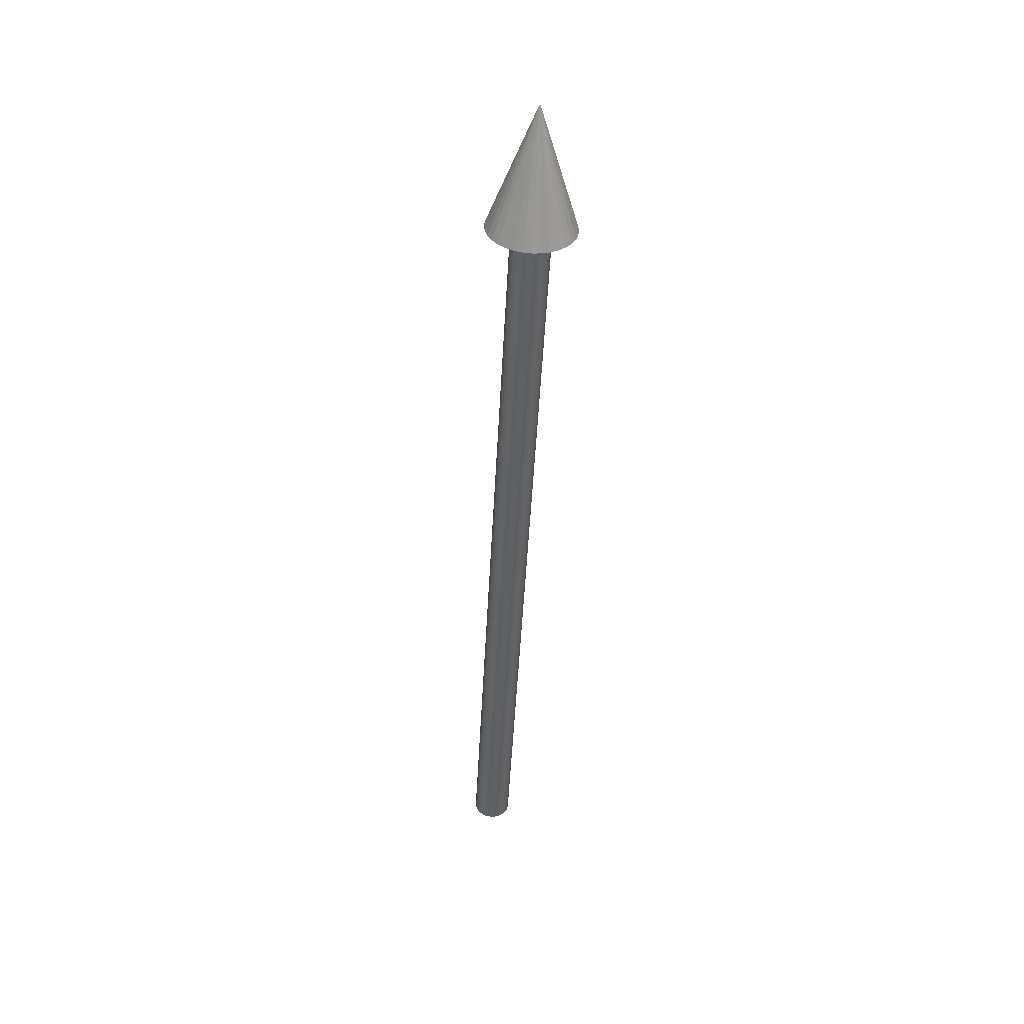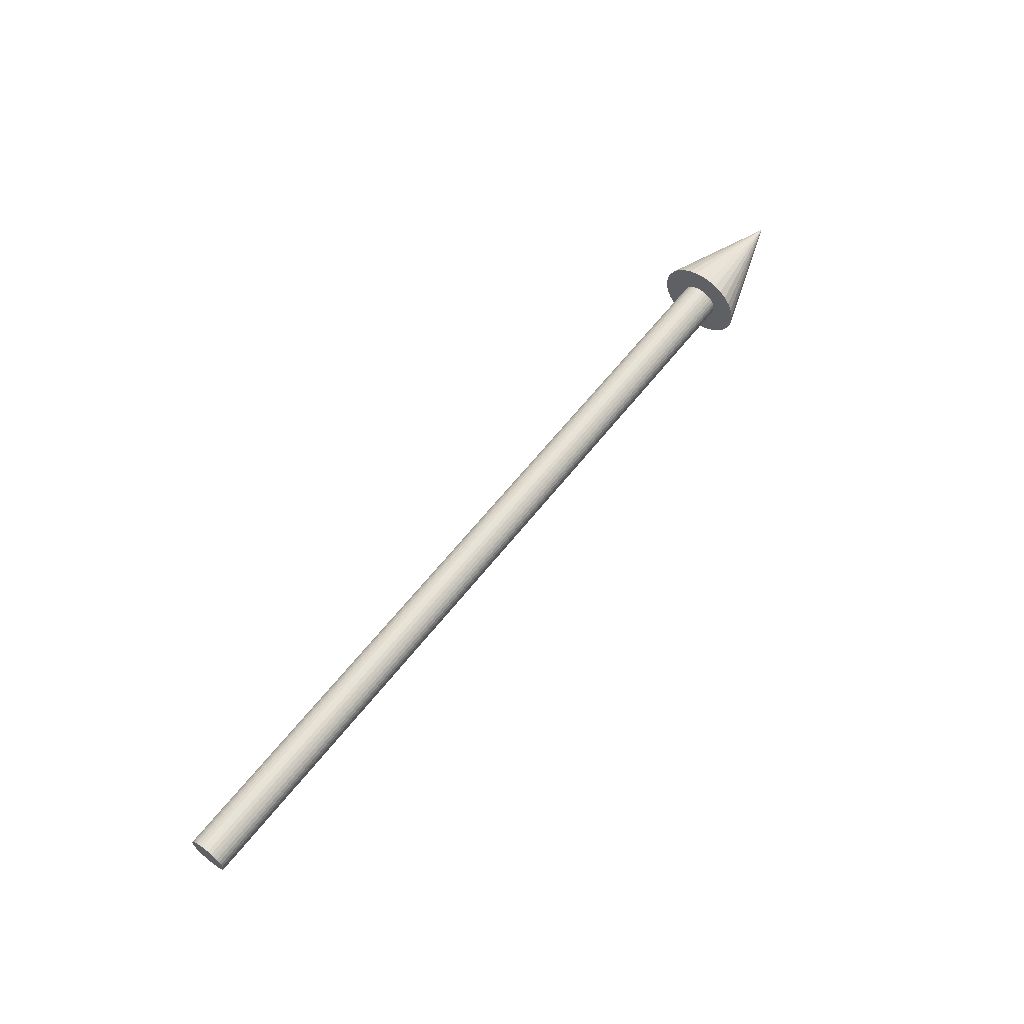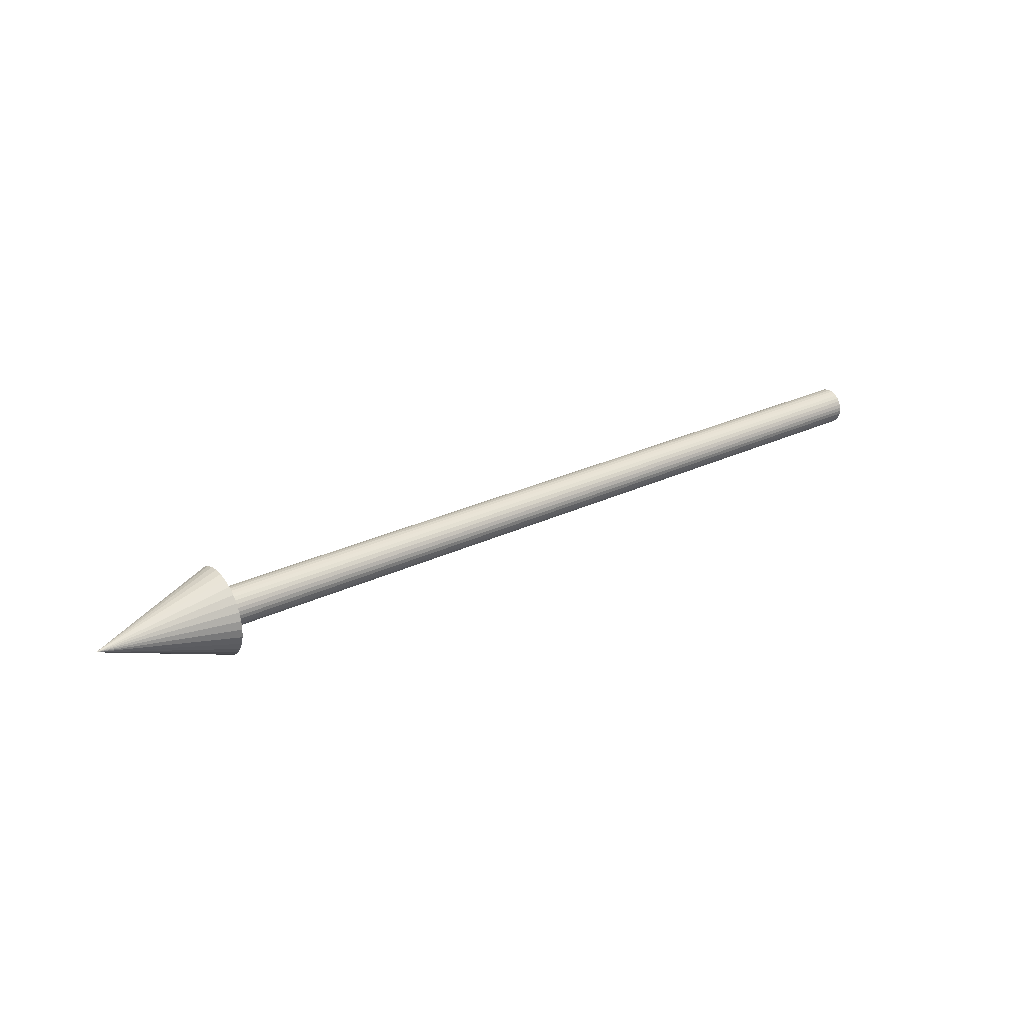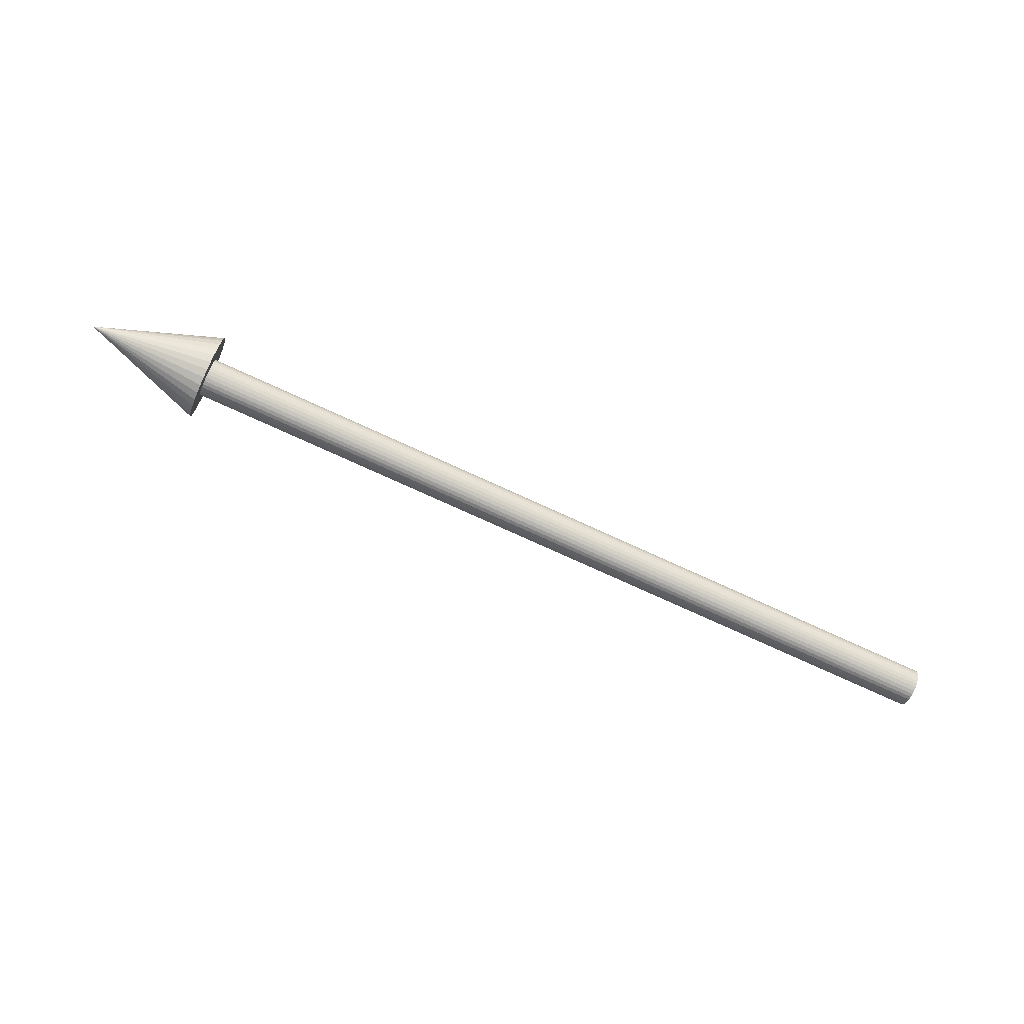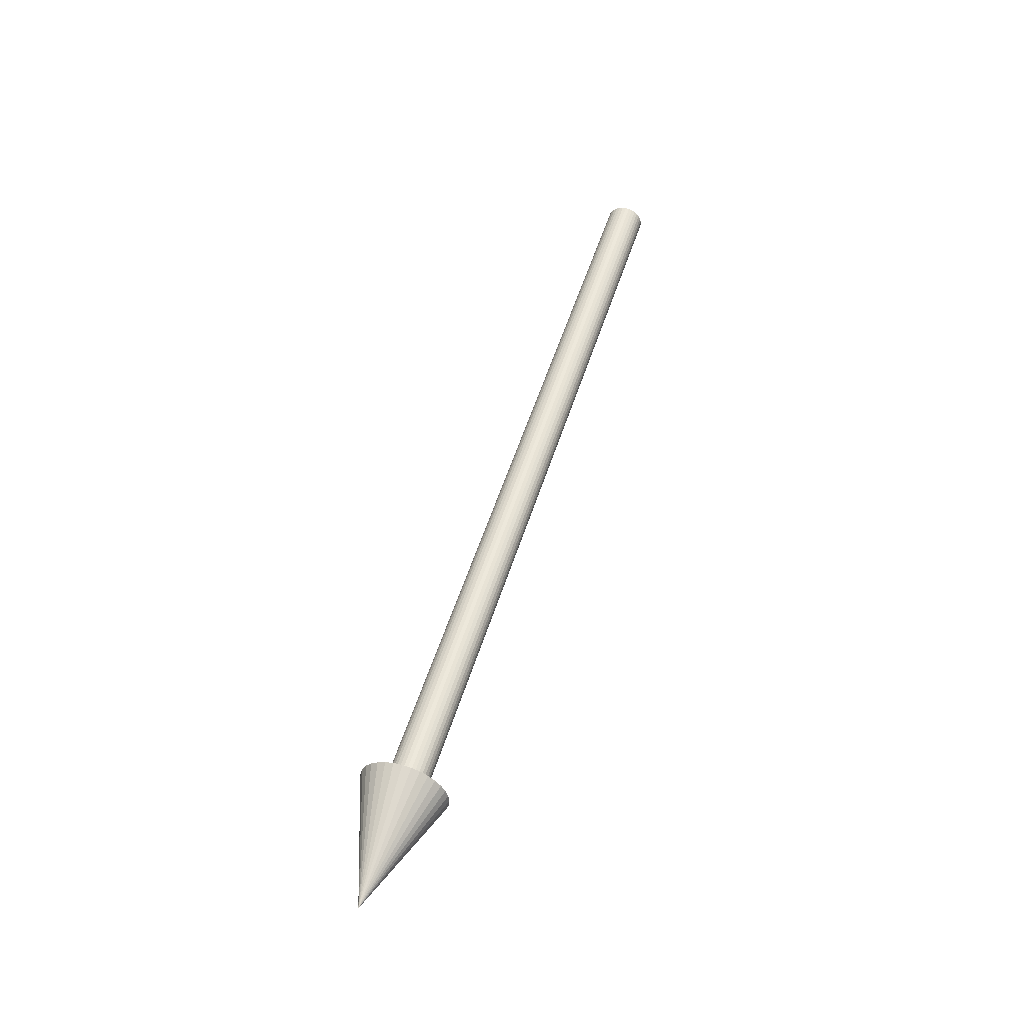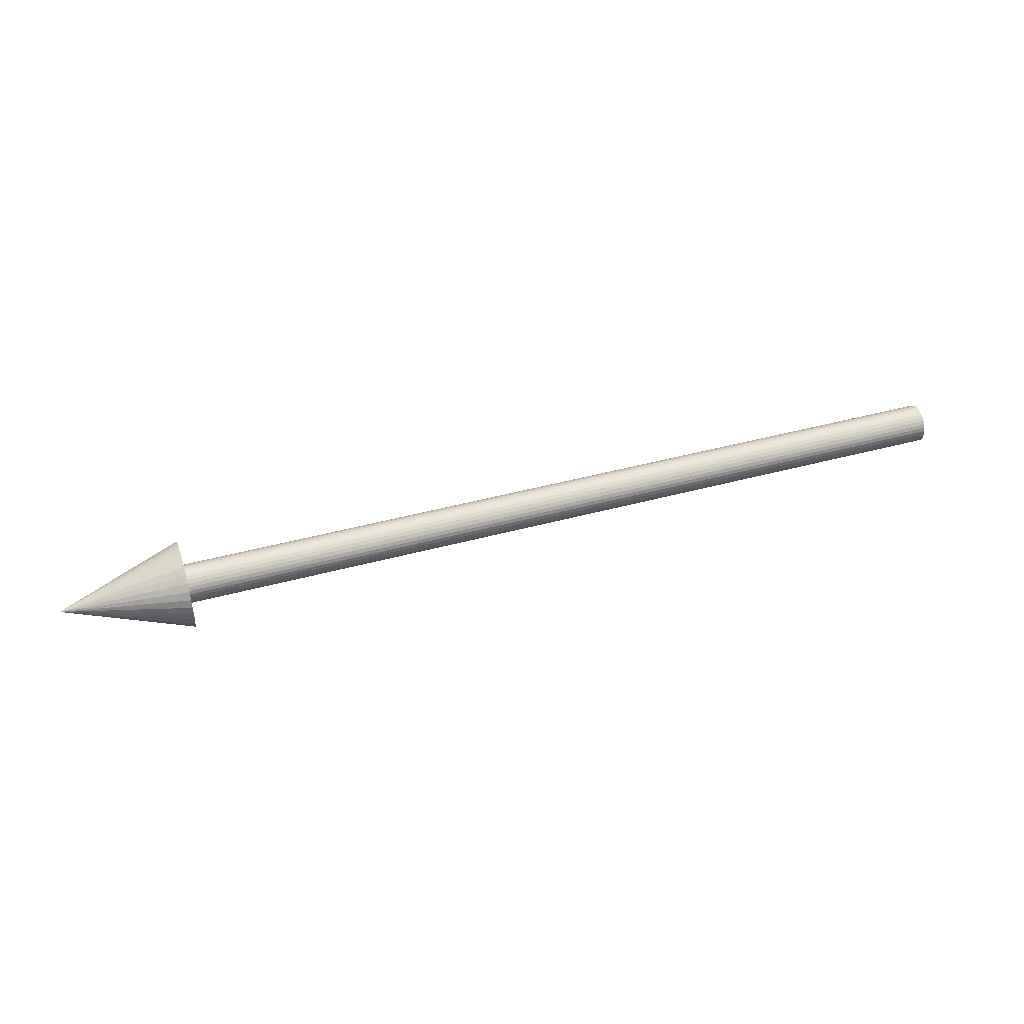
<metadata>
{"format":"obj","ext":"obj","renderer":"f3d","projection":"perspective","resolution":1024,"background":"white","views":[{"elev":-49.6,"azim":87.0,"up":"+Z"},{"elev":60.9,"azim":-52.3,"up":"+Z"},{"elev":26.9,"azim":143.3,"up":"+Z"},{"elev":-75.2,"azim":155.4,"up":"+Y"},{"elev":51.6,"azim":106.9,"up":"+Y"},{"elev":43.5,"azim":162.2,"up":"+Z"}]}
</metadata>
<code>
v 0.1684 0.004277 -0
v 0.1684 0.004194 -0.000834
v 0.1684 0.003951 -0.001637
v 0.1684 0.003556 -0.002376
v 0.1684 0.003024 -0.003024
v 0.1684 0.002376 -0.003556
v 0.1684 0.001637 -0.003951
v 0.1684 0.000834 -0.004194
v 0.1684 -0 -0.004277
v 0.1684 -0.000834 -0.004194
v 0.1684 -0.001637 -0.003951
v 0.1684 -0.002376 -0.003556
v 0.1684 -0.003024 -0.003024
v 0.1684 -0.003556 -0.002376
v 0.1684 -0.003951 -0.001637
v 0.1684 -0.004194 -0.000834
v 0.1684 -0.004277 -0
v 0.1684 -0.004194 0.000834
v 0.1684 -0.003951 0.001637
v 0.1684 -0.003556 0.002376
v 0.1684 -0.003024 0.003024
v 0.1684 -0.002376 0.003556
v 0.1684 -0.001637 0.003951
v 0.1684 -0.000834 0.004194
v 0.1684 0 0.004277
v 0.1684 0.000834 0.004194
v 0.1684 0.001637 0.003951
v 0.1684 0.002376 0.003556
v 0.1684 0.003024 0.003024
v 0.1684 0.003556 0.002376
v 0.1684 0.003951 0.001637
v 0.1684 0.004194 0.000834
v 0.1684 0.004194 -0.000834
v 0.1684 0.004277 -0
v 0.1684 0.003951 -0.001637
v 0.1684 0.003556 -0.002376
v 0.1684 0.003024 -0.003024
v 0.1684 0.002376 -0.003556
v 0.1684 0.001637 -0.003951
v 0.1684 0.000834 -0.004194
v 0.1684 -0 -0.004277
v 0.1684 -0.000834 -0.004194
v 0.1684 -0.001637 -0.003951
v 0.1684 -0.002376 -0.003556
v 0.1684 -0.003024 -0.003024
v 0.1684 -0.003556 -0.002376
v 0.1684 -0.003951 -0.001637
v 0.1684 -0.004194 -0.000834
v 0.1684 -0.004277 -0
v 0.1684 -0.004194 0.000834
v 0.1684 -0.003951 0.001637
v 0.1684 -0.003556 0.002376
v 0.1684 -0.003024 0.003024
v 0.1684 -0.002376 0.003556
v 0.1684 -0.001637 0.003951
v 0.1684 -0.000834 0.004194
v 0.1684 0 0.004277
v 0.1684 0.000834 0.004194
v 0.1684 0.001637 0.003951
v 0.1684 0.002376 0.003556
v 0.1684 0.003024 0.003024
v 0.1684 0.003556 0.002376
v 0.1684 0.003951 0.001637
v 0.1684 0.004194 0.000834
v 0.1684 0.009399 -0.00187
v 0.1684 0.009583 -0
v 0.1684 0.008854 -0.003667
v 0.1684 0.007968 -0.005324
v 0.1684 0.006776 -0.006776
v 0.1684 0.005324 -0.007968
v 0.1684 0.003667 -0.008854
v 0.1684 0.00187 -0.009399
v 0.1684 -0 -0.009583
v 0.1684 -0.00187 -0.009399
v 0.1684 -0.003667 -0.008854
v 0.1684 -0.005324 -0.007968
v 0.1684 -0.006776 -0.006776
v 0.1684 -0.007968 -0.005324
v 0.1684 -0.008854 -0.003667
v 0.1684 -0.009399 -0.00187
v 0.1684 -0.009583 -0
v 0.1684 -0.009399 0.00187
v 0.1684 -0.008854 0.003667
v 0.1684 -0.007968 0.005324
v 0.1684 -0.006776 0.006776
v 0.1684 -0.005324 0.007968
v 0.1684 -0.003667 0.008854
v 0.1684 -0.00187 0.009399
v 0.1684 0 0.009583
v 0.1684 0.00187 0.009399
v 0.1684 0.003667 0.008854
v 0.1684 0.005324 0.007968
v 0.1684 0.006776 0.006776
v 0.1684 0.007968 0.005324
v 0.1684 0.008854 0.003667
v 0.1684 0.009399 0.00187
v 0.1684 0.009399 -0.00187
v 0.1684 0.009583 -0
v 0.1684 0.008854 -0.003667
v 0.1684 0.007968 -0.005324
v 0.1684 0.006776 -0.006776
v 0.1684 0.005324 -0.007968
v 0.1684 0.003667 -0.008854
v 0.1684 0.00187 -0.009399
v 0.1684 -0 -0.009583
v 0.1684 -0.00187 -0.009399
v 0.1684 -0.003667 -0.008854
v 0.1684 -0.005324 -0.007968
v 0.1684 -0.006776 -0.006776
v 0.1684 -0.007968 -0.005324
v 0.1684 -0.008854 -0.003667
v 0.1684 -0.009399 -0.00187
v 0.1684 -0.009583 -0
v 0.1684 -0.009399 0.00187
v 0.1684 -0.008854 0.003667
v 0.1684 -0.007968 0.005324
v 0.1684 -0.006776 0.006776
v 0.1684 -0.005324 0.007968
v 0.1684 -0.003667 0.008854
v 0.1684 -0.00187 0.009399
v 0.1684 0 0.009583
v 0.1684 0.00187 0.009399
v 0.1684 0.003667 0.008854
v 0.1684 0.005324 0.007968
v 0.1684 0.006776 0.006776
v 0.1684 0.007968 0.005324
v 0.1684 0.008854 0.003667
v 0.1684 0.009399 0.00187
v 0.1959 0 -0
v 0.1959 0 -0
v 0.1959 0 -0
v 0.1959 0 -0
v 0.1959 0 -0
v 0.1959 0 -0
v 0.1959 0 -0
v 0.1959 -0 -0
v 0.1959 -0 -0
v 0.1959 -0 -0
v 0.1959 0 -0
v 0.1959 0 -0
v 0.1959 0 -0
v 0.1959 0 -0
v 0.1959 0 -0
v 0.1959 0 -0
v 0.1959 0 -0
v 0.1959 0 -0
v 0.1959 0 -0
v 0.1959 0 -0
v 0.1959 0 -0
v 0.1959 0 -0
v 0.1959 0 -0
v 0.1959 -0 -0
v 0.1959 -0 -0
v 0.1959 -0 -0
v 0.1959 0 -0
v 0.1959 0 -0
v 0.1959 0 -0
v 0.1959 0 -0
v 0.1959 0 -0
v 0.1959 0 -0
v -0.009302 0.004277 0
v -0.009302 0.004194 -0.000834
v -0.009302 0.003951 -0.001637
v -0.009302 0.003556 -0.002376
v -0.009302 0.003024 -0.003024
v -0.009302 0.002376 -0.003556
v -0.009302 0.001637 -0.003951
v -0.009302 0.000834 -0.004194
v -0.009302 -0 -0.004277
v -0.009302 -0.000834 -0.004194
v -0.009302 -0.001637 -0.003951
v -0.009302 -0.002376 -0.003556
v -0.009302 -0.003024 -0.003024
v -0.009302 -0.003556 -0.002376
v -0.009302 -0.003951 -0.001637
v -0.009302 -0.004194 -0.000834
v -0.009302 -0.004277 0
v -0.009302 -0.004194 0.000834
v -0.009302 -0.003951 0.001637
v -0.009302 -0.003556 0.002376
v -0.009302 -0.003024 0.003024
v -0.009302 -0.002376 0.003556
v -0.009302 -0.001637 0.003951
v -0.009302 -0.000834 0.004194
v -0.009302 0 0.004277
v -0.009302 0.000834 0.004194
v -0.009302 0.001637 0.003951
v -0.009302 0.002376 0.003556
v -0.009302 0.003024 0.003024
v -0.009302 0.003556 0.002376
v -0.009302 0.003951 0.001637
v -0.009302 0.004194 0.000834
f 1 162 161
f 2 163 162
f 3 164 163
f 4 165 164
f 5 166 165
f 6 167 166
f 7 168 167
f 8 169 168
f 9 170 169
f 10 171 170
f 11 172 171
f 12 173 172
f 13 174 173
f 14 175 174
f 15 176 175
f 176 17 177
f 17 178 177
f 178 19 179
f 19 180 179
f 180 21 181
f 21 182 181
f 22 183 182
f 23 184 183
f 24 185 184
f 25 186 185
f 26 187 186
f 27 188 187
f 28 189 188
f 29 190 189
f 30 191 190
f 4 35 36
f 31 192 191
f 32 161 192
f 38 71 39
f 13 44 45
f 22 53 54
f 31 62 63
f 9 40 41
f 18 49 50
f 27 58 59
f 5 36 37
f 14 45 46
f 23 54 55
f 32 63 64
f 10 41 42
f 19 50 51
f 28 59 60
f 6 37 38
f 15 46 47
f 24 55 56
f 2 34 33
f 1 64 34
f 11 42 43
f 20 51 52
f 29 60 61
f 7 38 39
f 16 47 48
f 25 56 57
f 3 33 35
f 12 43 44
f 21 52 53
f 30 61 62
f 8 39 40
f 17 48 49
f 26 57 58
f 74 105 106
f 52 85 53
f 40 71 72
f 53 86 54
f 41 72 73
f 55 86 87
f 41 74 42
f 55 88 56
f 42 75 43
f 57 88 89
f 43 76 44
f 57 90 58
f 44 77 45
f 58 91 59
f 46 77 78
f 59 92 60
f 46 79 47
f 34 65 33
f 60 93 61
f 47 80 48
f 33 67 35
f 62 93 94
f 48 81 49
f 35 68 36
f 62 95 63
f 49 82 50
f 36 69 37
f 63 96 64
f 50 83 51
f 37 70 38
f 64 66 34
f 52 83 84
f 110 141 142
f 88 119 120
f 75 106 107
f 89 120 121
f 76 107 108
f 90 121 122
f 77 108 109
f 91 122 123
f 78 109 110
f 92 123 124
f 79 110 111
f 65 98 97
f 93 124 125
f 80 111 112
f 67 97 99
f 94 125 126
f 81 112 113
f 68 99 100
f 95 126 127
f 82 113 114
f 69 100 101
f 96 127 128
f 83 114 115
f 70 101 102
f 66 128 98
f 84 115 116
f 71 102 103
f 85 116 117
f 72 103 104
f 86 117 118
f 73 104 105
f 87 118 119
f 140 139 136
f 123 156 124
f 111 142 143
f 98 129 97
f 125 156 157
f 112 143 144
f 99 129 131
f 126 157 158
f 113 144 145
f 100 131 132
f 127 158 159
f 114 145 146
f 101 132 133
f 128 159 160
f 115 146 147
f 102 133 134
f 98 160 130
f 116 147 148
f 103 134 135
f 117 148 149
f 103 136 104
f 118 149 150
f 105 136 137
f 118 151 119
f 105 138 106
f 120 151 152
f 107 138 139
f 121 152 153
f 108 139 140
f 122 153 154
f 109 140 141
f 122 155 123
f 167 175 183
f 1 2 162
f 2 3 163
f 3 4 164
f 4 5 165
f 5 6 166
f 6 7 167
f 7 8 168
f 8 9 169
f 9 10 170
f 10 11 171
f 11 12 172
f 12 13 173
f 13 14 174
f 14 15 175
f 15 16 176
f 176 16 17
f 17 18 178
f 178 18 19
f 19 20 180
f 180 20 21
f 21 22 182
f 22 23 183
f 23 24 184
f 24 25 185
f 25 26 186
f 26 27 187
f 27 28 188
f 28 29 189
f 29 30 190
f 30 31 191
f 4 3 35
f 31 32 192
f 32 1 161
f 38 70 71
f 13 12 44
f 22 21 53
f 31 30 62
f 9 8 40
f 18 17 49
f 27 26 58
f 5 4 36
f 14 13 45
f 23 22 54
f 32 31 63
f 10 9 41
f 19 18 50
f 28 27 59
f 6 5 37
f 15 14 46
f 24 23 55
f 2 1 34
f 1 32 64
f 11 10 42
f 20 19 51
f 29 28 60
f 7 6 38
f 16 15 47
f 25 24 56
f 3 2 33
f 12 11 43
f 21 20 52
f 30 29 61
f 8 7 39
f 17 16 48
f 26 25 57
f 74 73 105
f 52 84 85
f 40 39 71
f 53 85 86
f 41 40 72
f 55 54 86
f 41 73 74
f 55 87 88
f 42 74 75
f 57 56 88
f 43 75 76
f 57 89 90
f 44 76 77
f 58 90 91
f 46 45 77
f 59 91 92
f 46 78 79
f 34 66 65
f 60 92 93
f 47 79 80
f 33 65 67
f 62 61 93
f 48 80 81
f 35 67 68
f 62 94 95
f 49 81 82
f 36 68 69
f 63 95 96
f 50 82 83
f 37 69 70
f 64 96 66
f 52 51 83
f 110 109 141
f 88 87 119
f 75 74 106
f 89 88 120
f 76 75 107
f 90 89 121
f 77 76 108
f 91 90 122
f 78 77 109
f 92 91 123
f 79 78 110
f 65 66 98
f 93 92 124
f 80 79 111
f 67 65 97
f 94 93 125
f 81 80 112
f 68 67 99
f 95 94 126
f 82 81 113
f 69 68 100
f 96 95 127
f 83 82 114
f 70 69 101
f 66 96 128
f 84 83 115
f 71 70 102
f 85 84 116
f 72 71 103
f 86 85 117
f 73 72 104
f 87 86 118
f 131 129 130
f 160 159 158
f 132 131 130
f 160 158 157
f 133 132 130
f 160 157 156
f 134 133 130
f 160 156 155
f 135 134 130
f 155 154 153
f 135 130 160
f 155 153 152
f 136 135 160
f 155 152 151
f 138 137 136
f 160 155 151
f 139 138 136
f 160 151 150
f 136 160 150
f 149 148 147
f 136 150 149
f 147 146 145
f 136 149 147
f 145 144 143
f 147 145 143
f 142 141 140
f 136 147 143
f 143 142 140
f 136 143 140
f 123 155 156
f 111 110 142
f 98 130 129
f 125 124 156
f 112 111 143
f 99 97 129
f 126 125 157
f 113 112 144
f 100 99 131
f 127 126 158
f 114 113 145
f 101 100 132
f 128 127 159
f 115 114 146
f 102 101 133
f 98 128 160
f 116 115 147
f 103 102 134
f 117 116 148
f 103 135 136
f 118 117 149
f 105 104 136
f 118 150 151
f 105 137 138
f 120 119 151
f 107 106 138
f 121 120 152
f 108 107 139
f 122 121 153
f 109 108 140
f 122 154 155
f 191 192 161
f 161 162 163
f 163 164 165
f 165 166 167
f 167 168 169
f 169 170 167
f 170 171 167
f 171 172 173
f 173 174 175
f 175 176 177
f 177 178 179
f 179 180 181
f 181 182 183
f 183 184 187
f 184 185 187
f 185 186 187
f 187 188 189
f 189 190 191
f 191 161 167
f 161 163 167
f 163 165 167
f 171 173 175
f 175 177 179
f 179 181 175
f 181 183 175
f 187 189 183
f 189 191 183
f 167 171 175
f 191 167 183

</code>
